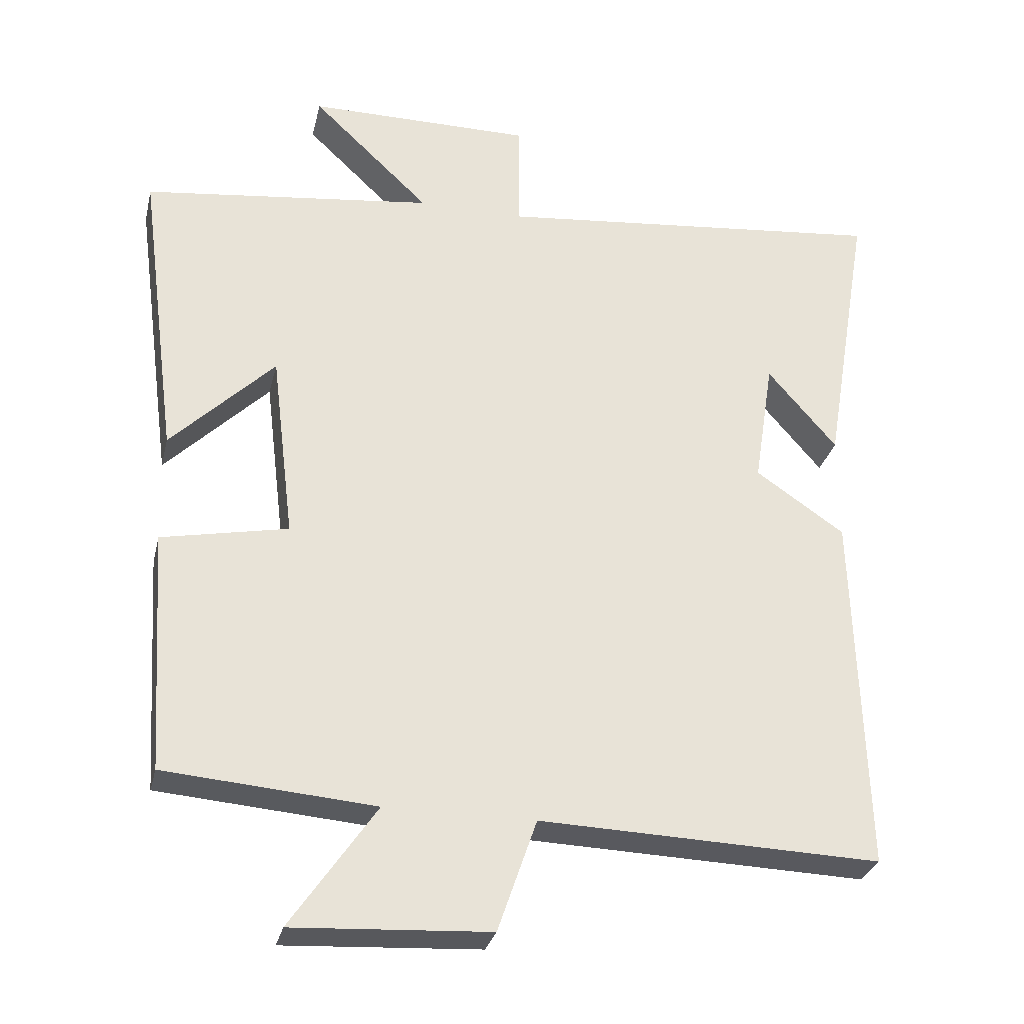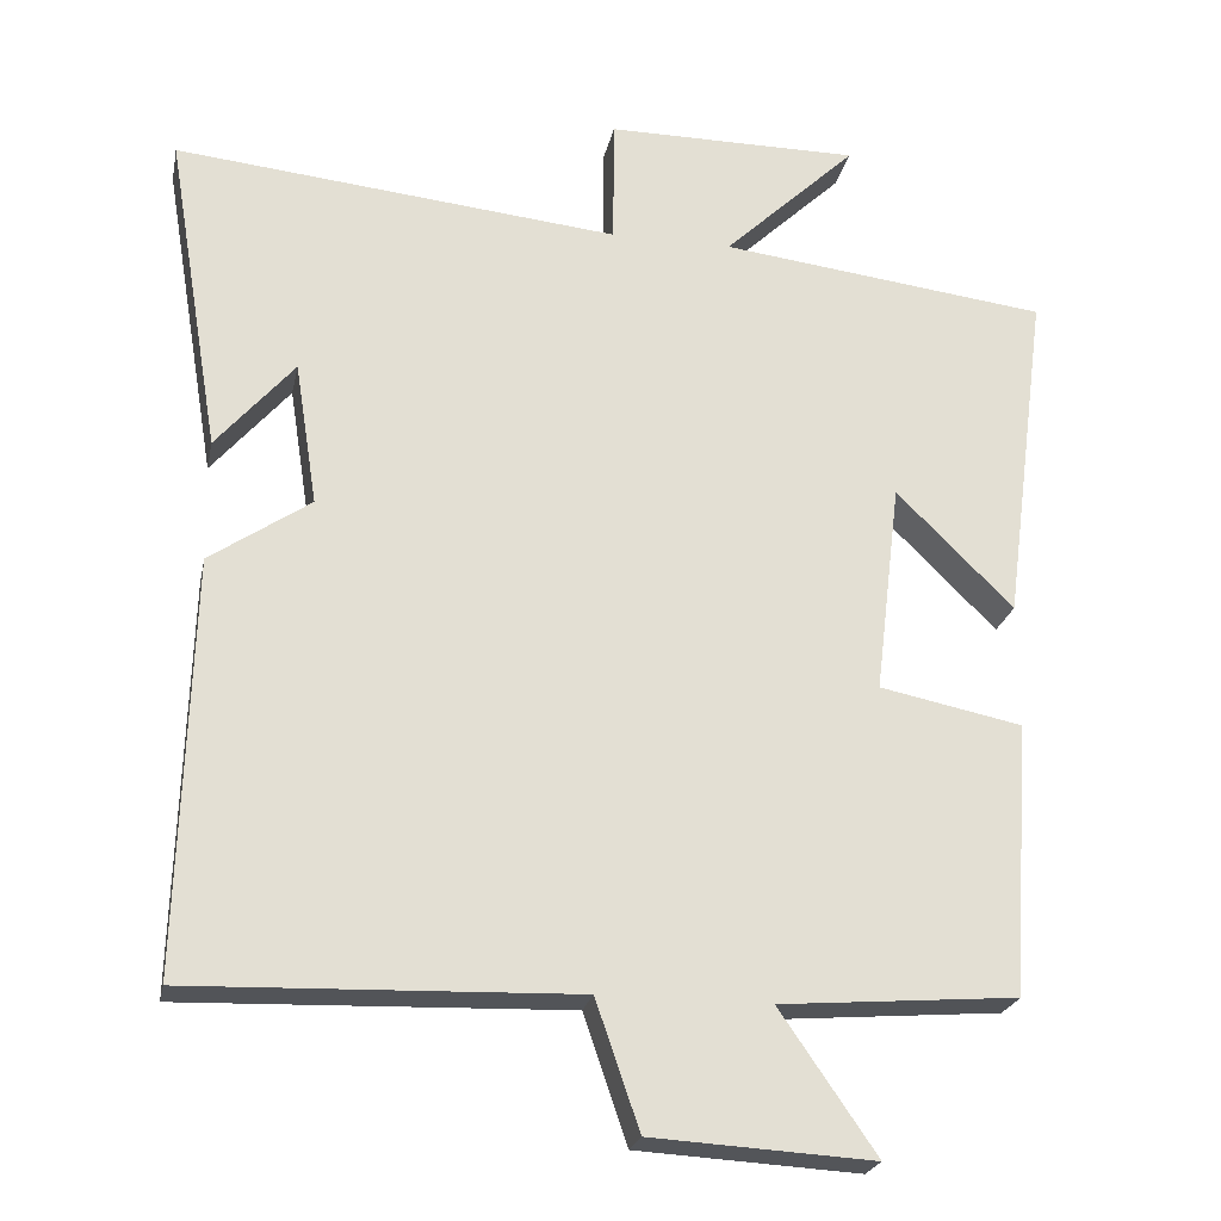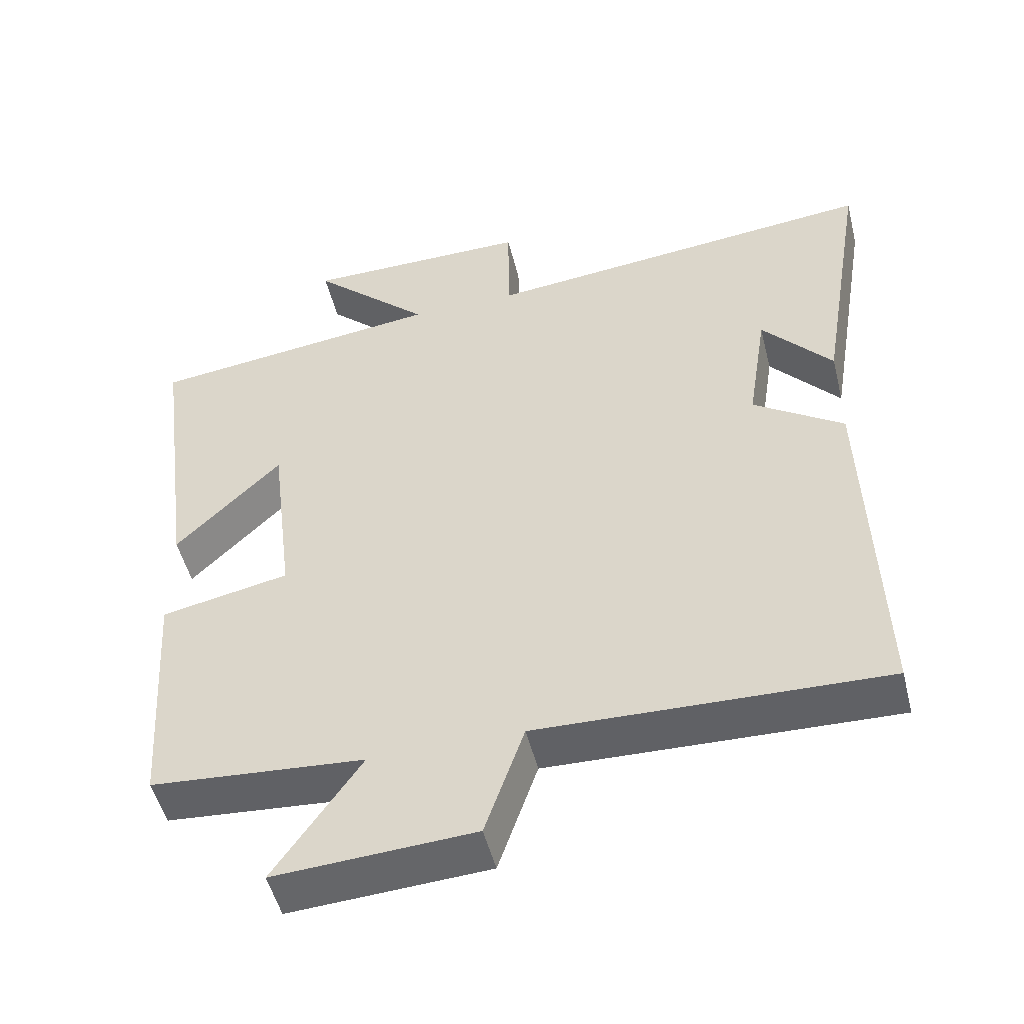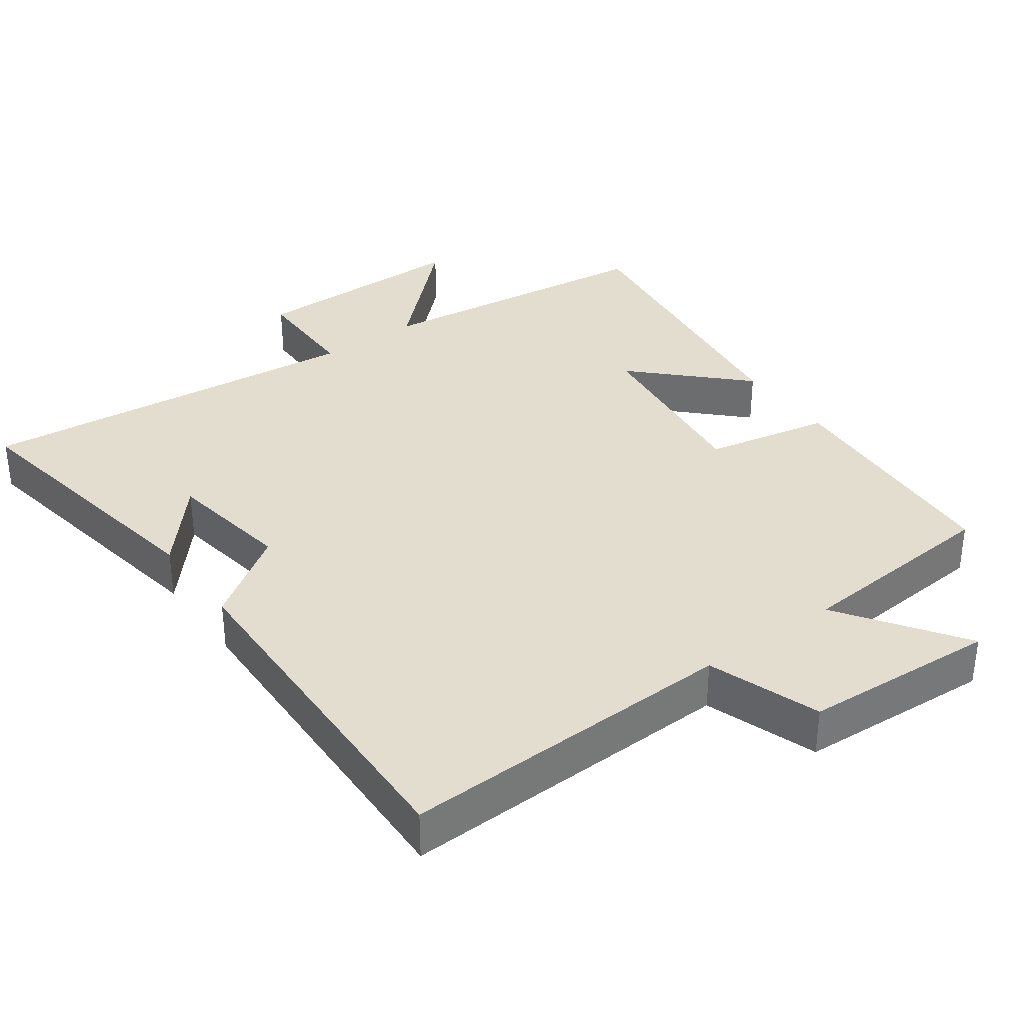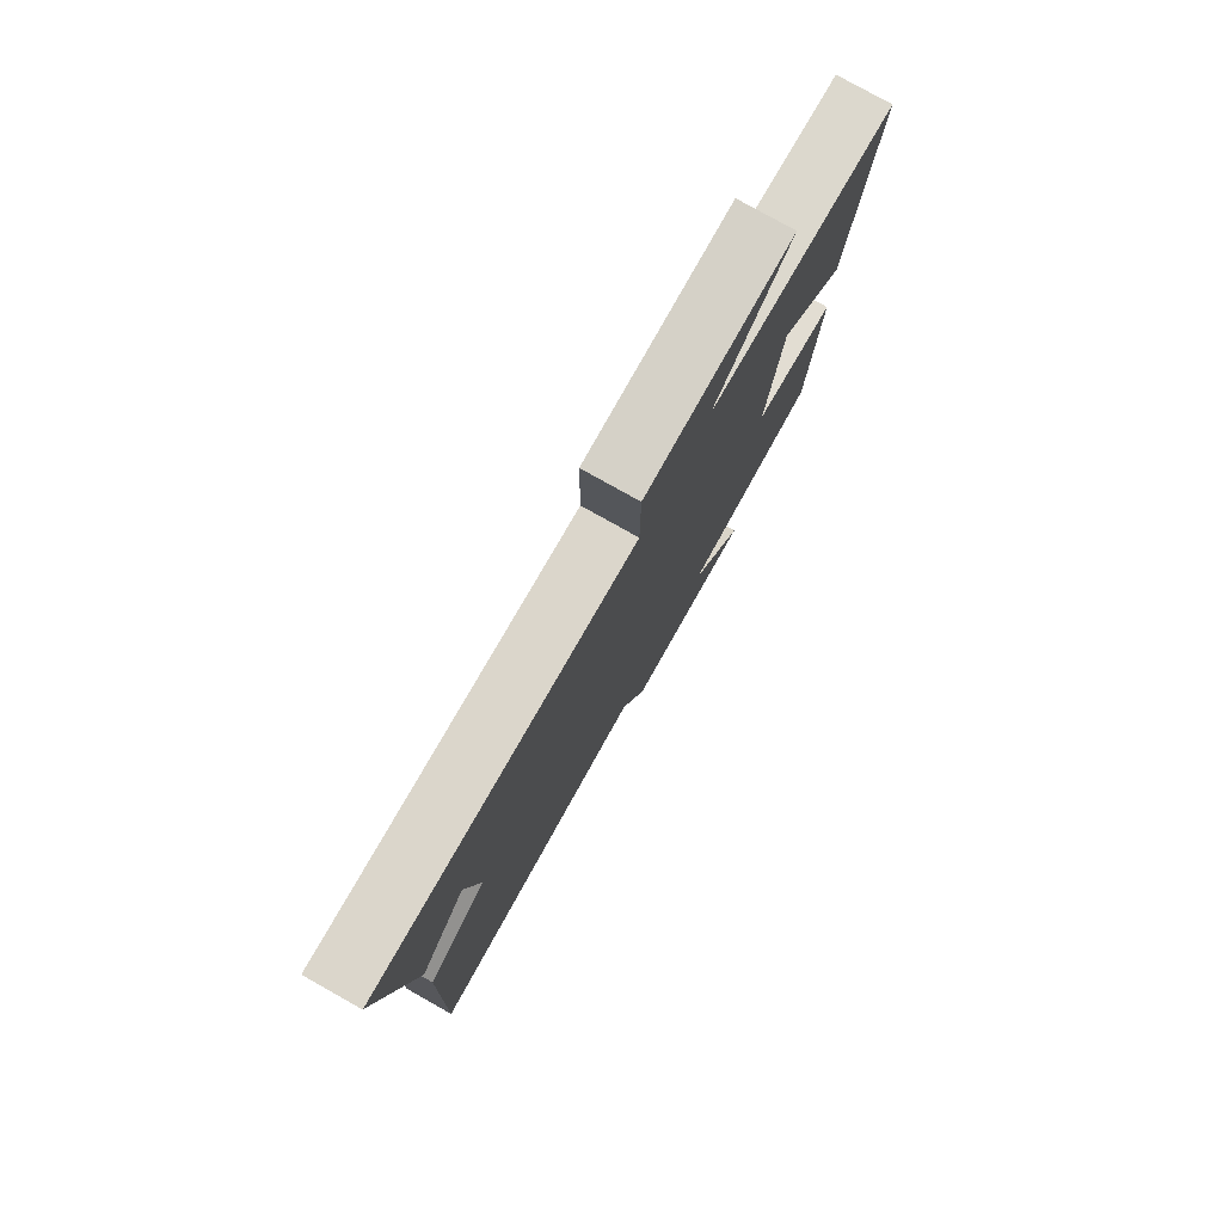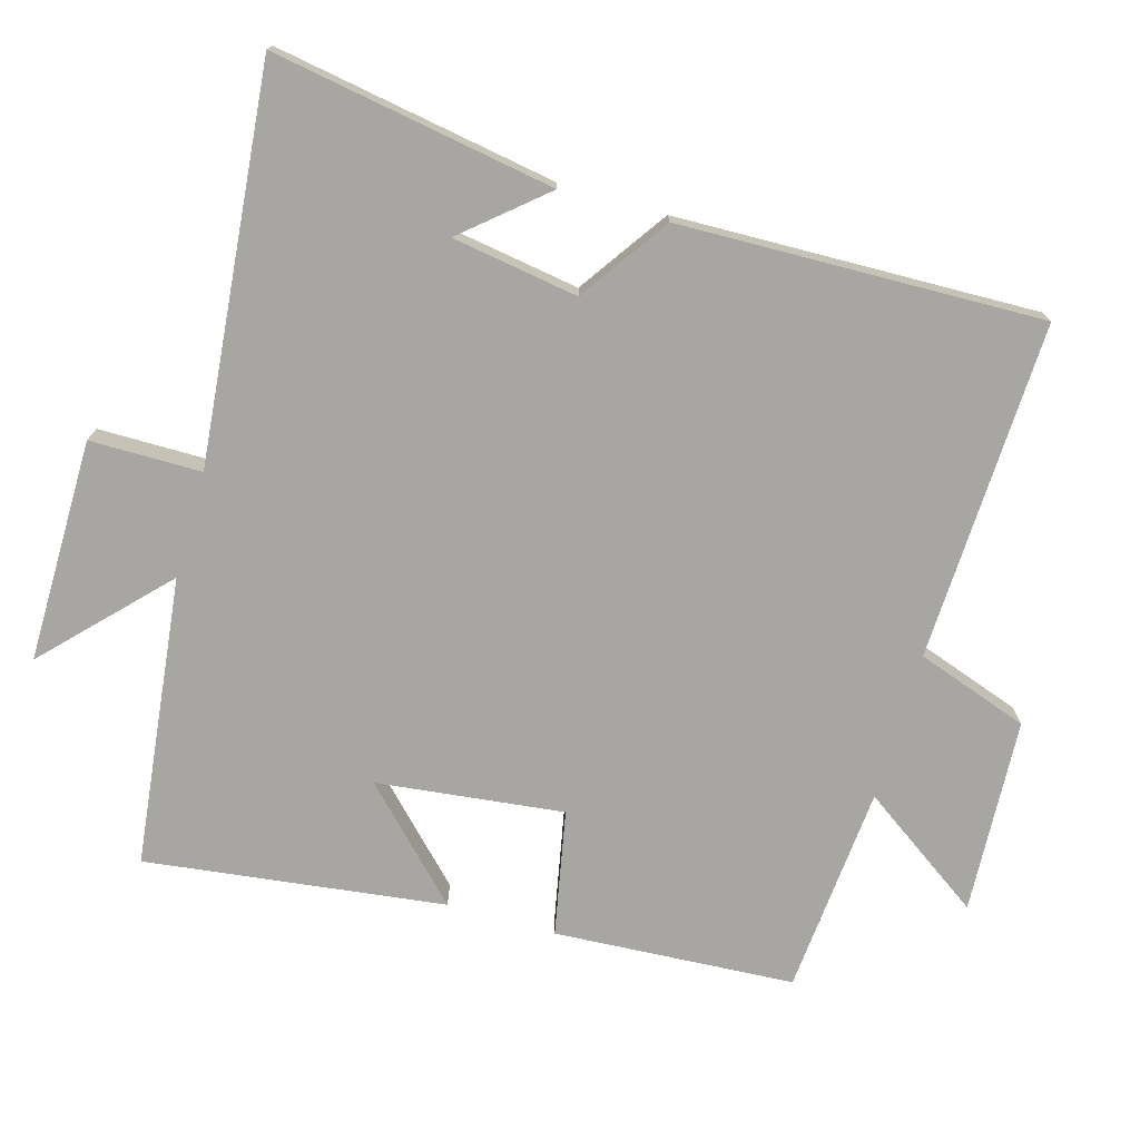
<metadata>
{"format":"obj","ext":"obj","renderer":"f3d","projection":"perspective","resolution":1024,"background":"white","views":[{"elev":-29.8,"azim":-13.0,"up":"+Z"},{"elev":-23.3,"azim":168.6,"up":"+Z"},{"elev":-50.7,"azim":14.0,"up":"+Z"},{"elev":34.8,"azim":144.1,"up":"+Y"},{"elev":79.1,"azim":119.3,"up":"+Z"},{"elev":-74.2,"azim":73.8,"up":"+Y"}]}
</metadata>
<code>
v -0.478 0.07 -0.476
v -0.5 0.07 -0.133
v -0.321 0.07 -0.097
v -0.353 0.07 0.169
v -0.5 0.07 0.023
v -0.556 0.07 0.45
v -0.143 0.07 0.5
v -0.31 0.07 0.659
v 0.008 0.07 0.659
v 0.009 0.07 0.5
v 0.567 0.07 0.556
v 0.5 0.07 0.153
v 0.402 0.07 0.267
v 0.374 0.07 0.087
v 0.5 0.07 0.001
v 0.515 0.07 -0.516
v 0.032 0.07 -0.5
v -0.023 0.07 -0.66
v -0.301 0.07 -0.676
v -0.18 0.07 -0.5
v -0.478 0 -0.476
v -0.5 0 -0.133
v -0.321 0 -0.097
v -0.353 0 0.169
v -0.5 0 0.023
v -0.556 0 0.45
v -0.143 0 0.5
v -0.31 0 0.659
v 0.008 0 0.659
v 0.009 0 0.5
v 0.567 0 0.556
v 0.5 0 0.153
v 0.402 0 0.267
v 0.374 0 0.087
v 0.5 0 0.001
v 0.515 0 -0.516
v 0.032 0 -0.5
v -0.023 0 -0.66
v -0.301 0 -0.676
v -0.18 0 -0.5
f 17 18 19 20
f 1 2 3
f 20 1 3
f 17 20 3
f 17 3 4
f 16 17 4
f 15 16 4
f 14 15 4
f 13 14 4
f 11 12 13
f 10 11 13 4
f 7 8 9 10
f 7 10 4
f 4 5 6 7
f 40 39 38 37
f 23 22 21
f 23 21 40
f 23 40 37
f 24 23 37
f 24 37 36
f 24 36 35
f 24 35 34
f 24 34 33
f 33 32 31
f 24 33 31 30
f 30 29 28 27
f 24 30 27
f 27 26 25 24
f 1 21 22 2
f 2 22 23 3
f 3 23 24 4
f 4 24 25 5
f 5 25 26 6
f 6 26 27 7
f 7 27 28 8
f 8 28 29 9
f 9 29 30 10
f 10 30 31 11
f 11 31 32 12
f 12 32 33 13
f 13 33 34 14
f 14 34 35 15
f 15 35 36 16
f 16 36 37 17
f 17 37 38 18
f 18 38 39 19
f 19 39 40 20
f 20 40 21 1

</code>
